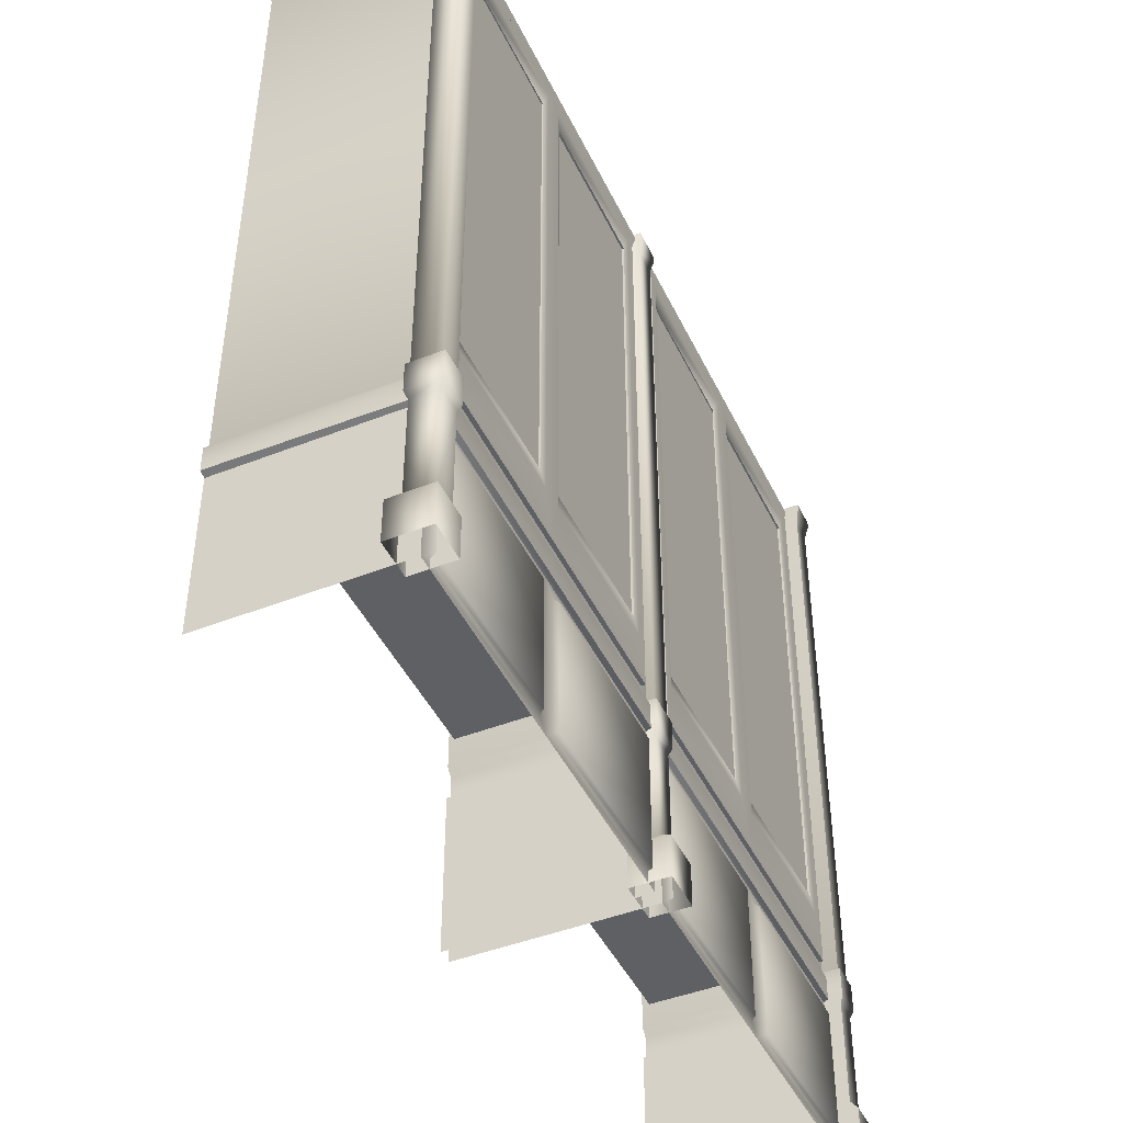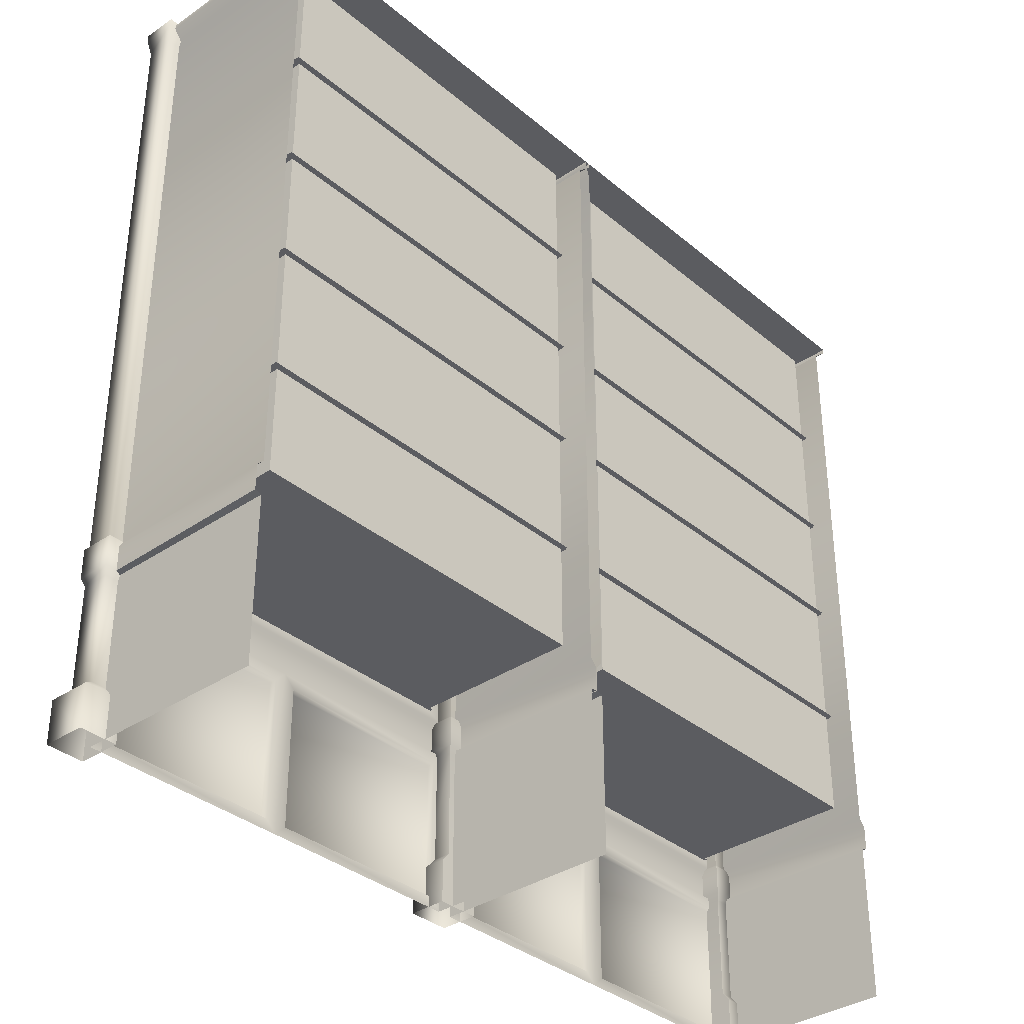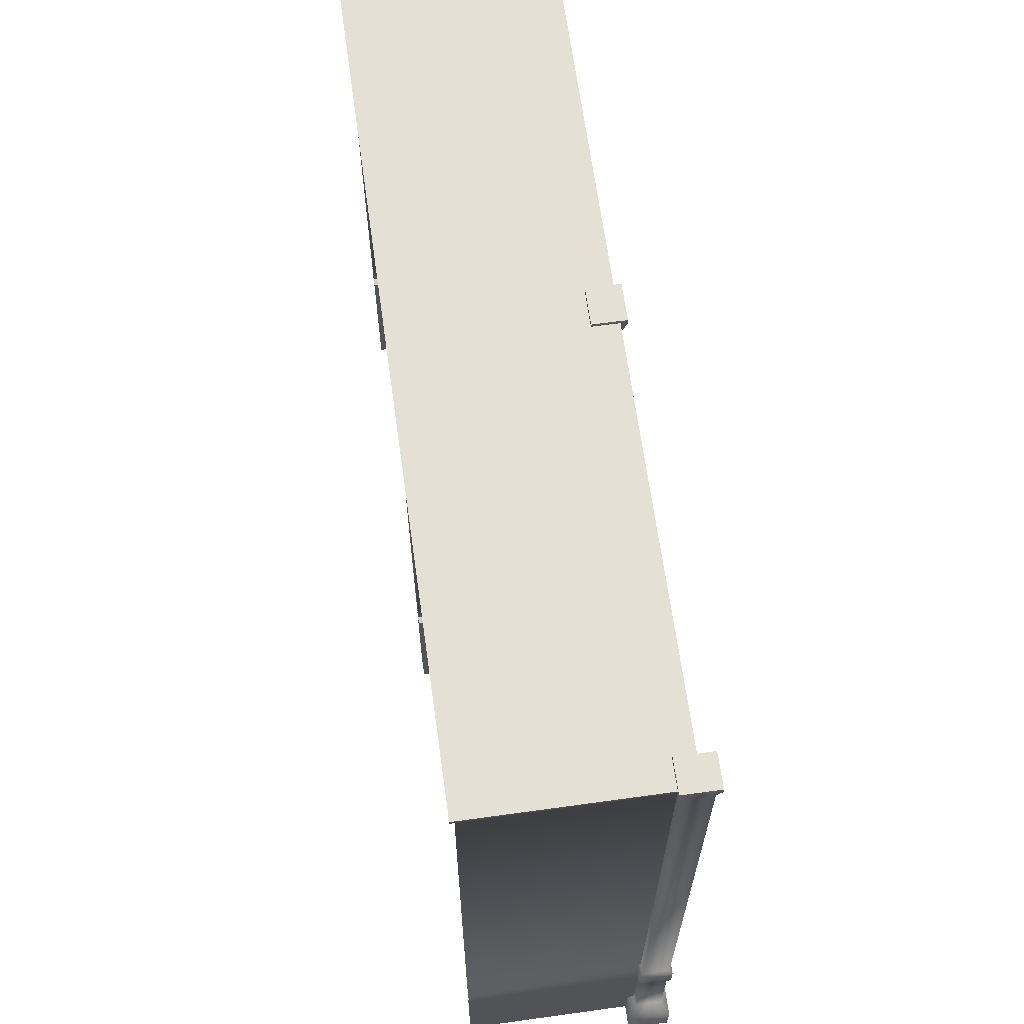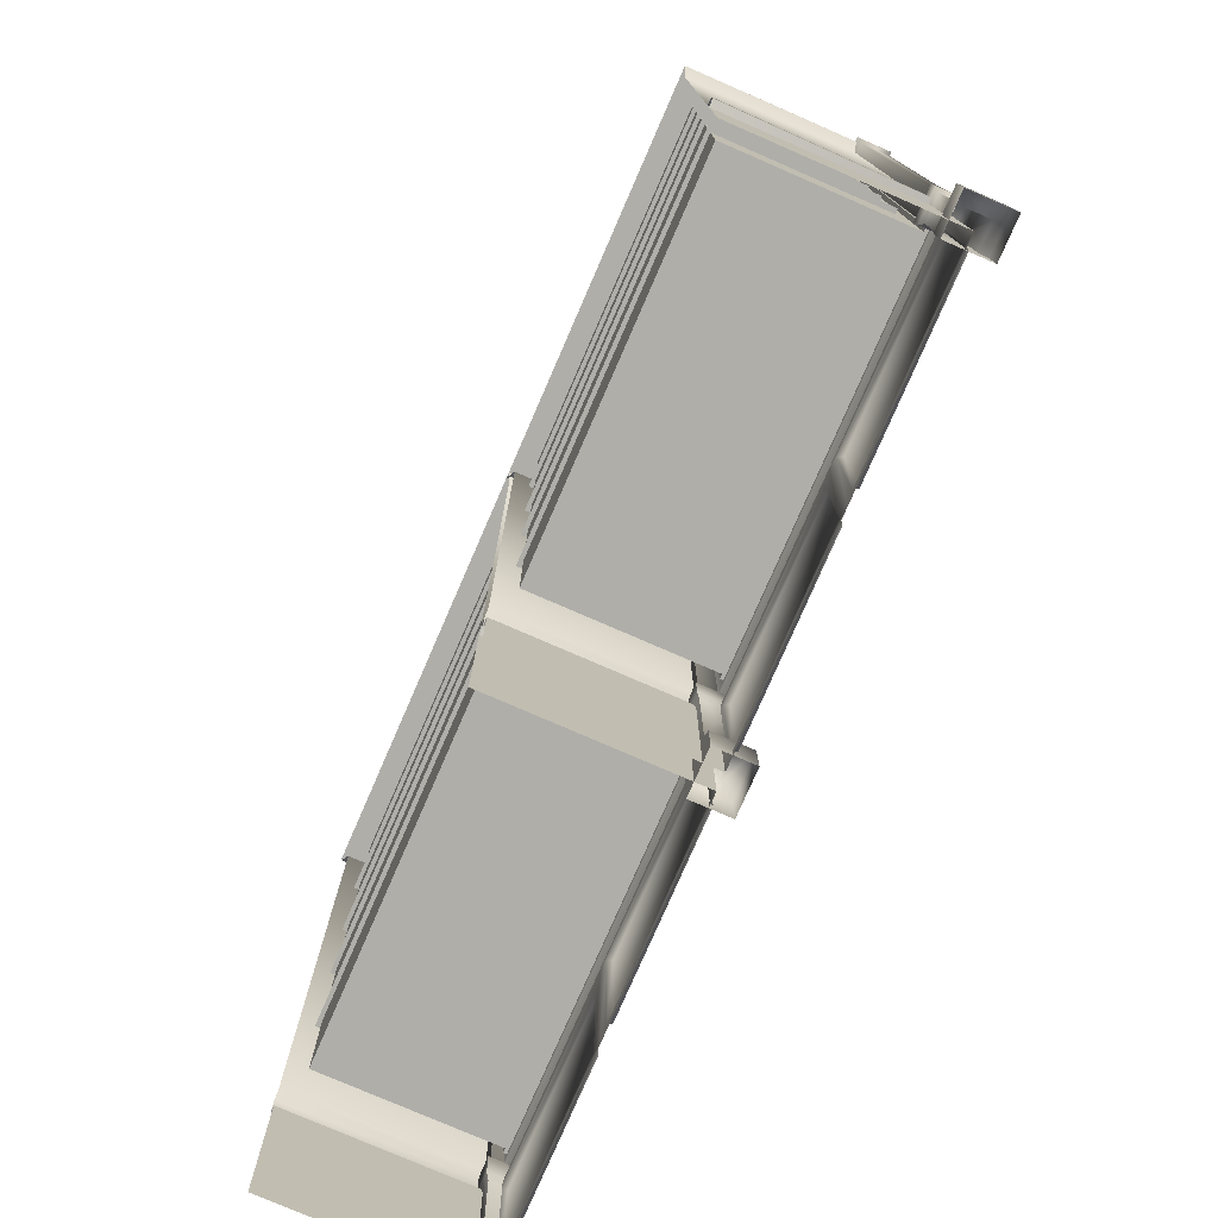
<metadata>
{"format":"obj","ext":"obj","renderer":"f3d","projection":"perspective","resolution":1024,"background":"white","views":[{"elev":-45.0,"azim":-65.5,"up":"+Y"},{"elev":-35.2,"azim":132.1,"up":"+Y"},{"elev":66.2,"azim":-97.9,"up":"+Y"},{"elev":-77.5,"azim":-113.5,"up":"+Y"}]}
</metadata>
<code>
v  45.88 0.6593 20.72
v  45.88 31.76 20.72
v  4.648 31.76 20.72
v  4.648 0.6593 20.72
v  96.75 34.98 -24.06
v  96.75 34.98 19.71
v  96.75 -2.555 19.71
v  96.75 -2.555 -24.06
v  99.03 187.6 -25.11
v  -0.8456 187.6 -25.11
v  -0.8456 187.6 20.76
v  99.03 187.6 20.76
v  1.434 42.88 -24.06
v  1.434 42.88 19.71
v  1.434 184.6 19.71
v  1.434 184.6 -24.06
v  91.88 182 -20.31
v  6.303 182 -20.31
v  6.303 45.17 -20.31
v  91.88 45.17 -20.31
v  96.75 184.6 -24.06
v  96.75 184.6 19.71
v  96.75 42.88 19.71
v  96.75 42.88 -24.06
v  -0.1484 35.39 -24.06
v  0.315 35.39 20.83
v  0.315 41.23 20.83
v  -0.1484 41.23 -24.06
v  6.303 182 19.71
v  91.88 182 19.71
v  6.303 45.17 19.71
v  91.88 45.17 19.71
v  -0.8456 186.6 20.76
v  -0.8456 186.6 -25.11
v  99.03 186.6 20.76
v  99.03 186.6 -25.11
v  97.87 41.23 20.83
v  97.87 35.39 20.83
v  98.33 41.23 -24.06
v  98.33 35.39 -24.06
v  1.434 -2.555 -24.06
v  1.434 -2.555 19.71
v  1.434 34.98 19.71
v  1.434 34.98 -24.06
v  49.09 34.98 19.71
v  93.53 0.6593 20.72
v  93.53 31.76 20.72
v  52.3 31.76 20.72
v  52.3 0.6593 20.72
v  49.09 -2.555 19.71
v  46.54 0 19.71
v  3.989 0 19.71
v  46.54 32.42 19.71
v  3.989 32.42 19.71
v  94.19 0 19.71
v  51.65 0 19.71
v  94.19 32.42 19.71
v  51.65 32.42 19.71
v  5.182 70.62 16.33
v  92.99 70.62 16.33
v  92.99 70.62 -21.16
v  5.182 70.62 -21.16
v  5.671 70 16.33
v  93.48 70 16.33
v  5.671 70 -21.16
v  93.48 70 -21.16
v  5.182 100.7 16.33
v  92.99 100.7 16.33
v  92.99 100.7 -21.16
v  5.182 100.7 -21.16
v  5.671 100.1 16.33
v  93.48 100.1 16.33
v  5.671 100.1 -21.16
v  93.48 100.1 -21.16
v  5.182 127.5 16.33
v  92.99 127.5 16.33
v  92.99 127.5 -21.16
v  5.182 127.5 -21.16
v  5.671 126.9 16.33
v  93.48 126.9 16.33
v  5.671 126.9 -21.16
v  93.48 126.9 -21.16
v  5.182 156 16.33
v  92.99 156 16.33
v  92.99 156 -21.16
v  5.182 156 -21.16
v  5.671 155.3 16.33
v  93.48 155.3 16.33
v  5.671 155.3 -21.16
v  93.48 155.3 -21.16
v  102.8 -2.555 15.36
v  102.8 7.172 15.36
v  102.8 7.172 25.11
v  102.8 -2.555 25.11
v  94.12 7.172 25.11
v  94.12 7.172 15.36
v  94.12 -2.555 15.36
v  94.12 -2.555 25.11
v  100.6 188.5 16.16
v  93.36 188.5 16.16
v  93.36 188.5 24.31
v  100.6 188.5 24.31
v  94.15 182.6 23.42
v  94.15 43.25 23.42
v  99.83 43.25 23.42
v  99.83 182.6 23.42
v  99.83 182.6 17.05
v  99.83 43.25 17.05
v  94.15 182.6 17.05
v  94.15 43.25 17.05
v  94.15 9.22 23.42
v  99.83 9.22 23.42
v  99.83 33.69 23.42
v  94.15 33.69 23.42
v  100.5 35.62 16.34
v  100.5 42.51 16.34
v  100.5 42.51 24.13
v  100.5 35.62 24.13
v  93.44 35.62 24.13
v  93.44 42.51 24.13
v  93.44 42.51 16.34
v  93.44 35.62 16.34
v  99.83 33.69 17.05
v  94.15 33.69 17.05
v  100.6 187 16.16
v  100.6 187 24.31
v  93.36 187 16.16
v  93.36 187 24.31
v  99.83 9.22 17.05
v  94.15 9.22 17.05
v  4.58 -2.555 24.4
v  4.58 7.172 24.4
v  -5.168 7.172 24.4
v  -5.168 -2.555 24.4
v  -5.168 7.172 15.69
v  4.58 7.172 15.69
v  4.58 -2.555 15.69
v  -5.168 -2.555 15.69
v  3.78 188.5 22.2
v  3.78 188.5 14.93
v  -4.368 188.5 14.93
v  -4.368 188.5 22.2
v  -3.478 182.6 15.72
v  -3.478 43.25 15.72
v  -3.478 43.25 21.41
v  -3.478 182.6 21.41
v  2.89 182.6 21.41
v  2.89 43.25 21.41
v  2.89 182.6 15.72
v  2.89 43.25 15.72
v  -3.478 9.22 15.72
v  -3.478 9.22 21.41
v  -3.478 33.69 21.41
v  -3.478 33.69 15.72
v  3.599 35.62 22.12
v  3.599 42.51 22.12
v  -4.187 42.51 22.12
v  -4.187 35.62 22.12
v  -4.187 35.62 15.02
v  -4.187 42.51 15.02
v  3.599 42.51 15.02
v  3.599 35.62 15.02
v  2.89 33.69 21.41
v  2.89 33.69 15.72
v  3.78 187 22.2
v  -4.368 187 22.2
v  3.78 187 14.93
v  -4.368 187 14.93
v  2.89 9.22 21.41
v  2.89 9.22 15.72
v  -52.88 0.6593 20.72
v  -52.88 31.76 20.72
v  -94.1 31.76 20.72
v  -94.1 0.6593 20.72
v  -2.005 34.98 -24.06
v  -2.005 34.98 19.71
v  -2.005 -2.555 19.71
v  -2.005 -2.555 -24.06
v  0.275 187.6 -25.11
v  -99.6 187.6 -25.11
v  -99.6 187.6 20.76
v  0.275 187.6 20.76
v  -97.32 42.88 -24.06
v  -97.32 42.88 19.71
v  -97.32 184.6 19.71
v  -97.32 184.6 -24.06
v  -6.873 182 -20.31
v  -92.45 182 -20.31
v  -92.45 45.17 -20.31
v  -6.873 45.17 -20.31
v  -2.005 184.6 -24.06
v  -2.005 184.6 19.71
v  -2.005 42.88 19.71
v  -2.005 42.88 -24.06
v  -98.9 35.39 -24.06
v  -98.44 35.39 20.83
v  -98.44 41.23 20.83
v  -98.9 41.23 -24.06
v  -92.45 182 19.71
v  -6.873 182 19.71
v  -92.45 45.17 19.71
v  -6.873 45.17 19.71
v  -99.6 186.6 20.76
v  -99.6 186.6 -25.11
v  0.275 186.6 20.76
v  0.275 186.6 -25.11
v  -0.8856 41.23 20.83
v  -0.8856 35.39 20.83
v  -0.4222 41.23 -24.06
v  -0.4222 35.39 -24.06
v  -97.32 -2.555 -24.06
v  -97.32 -2.555 19.71
v  -97.32 34.98 19.71
v  -97.32 34.98 -24.06
v  -49.66 34.98 19.71
v  -5.219 0.6593 20.72
v  -5.219 31.76 20.72
v  -46.45 31.76 20.72
v  -46.45 0.6593 20.72
v  -49.66 -2.555 19.71
v  -52.22 0 19.71
v  -94.76 0 19.71
v  -52.22 32.42 19.71
v  -94.76 32.42 19.71
v  -4.559 0 19.71
v  -47.11 0 19.71
v  -4.559 32.42 19.71
v  -47.11 32.42 19.71
v  -93.57 70.62 16.33
v  -5.765 70.62 16.33
v  -5.765 70.62 -21.16
v  -93.57 70.62 -21.16
v  -93.08 70 16.33
v  -5.275 70 16.33
v  -93.08 70 -21.16
v  -5.275 70 -21.16
v  -93.57 100.7 16.33
v  -5.765 100.7 16.33
v  -5.765 100.7 -21.16
v  -93.57 100.7 -21.16
v  -93.08 100.1 16.33
v  -5.275 100.1 16.33
v  -93.08 100.1 -21.16
v  -5.275 100.1 -21.16
v  -93.57 127.5 16.33
v  -5.765 127.5 16.33
v  -5.765 127.5 -21.16
v  -93.57 127.5 -21.16
v  -93.08 126.9 16.33
v  -5.275 126.9 16.33
v  -93.08 126.9 -21.16
v  -5.275 126.9 -21.16
v  -93.57 156 16.33
v  -5.765 156 16.33
v  -5.765 156 -21.16
v  -93.57 156 -21.16
v  -93.08 155.3 16.33
v  -5.275 155.3 16.33
v  -93.08 155.3 -21.16
v  -5.275 155.3 -21.16
v  -102.8 -2.555 25.11
v  -102.8 7.172 25.11
v  -102.8 7.172 15.36
v  -102.8 -2.555 15.36
v  -94.12 7.172 15.36
v  -94.12 7.172 25.11
v  -94.12 -2.555 25.11
v  -94.12 -2.555 15.36
v  -100.6 188.5 24.31
v  -93.36 188.5 24.31
v  -93.36 188.5 16.16
v  -100.6 188.5 16.16
v  -94.15 182.6 17.05
v  -94.15 43.25 17.05
v  -99.83 43.25 17.05
v  -99.83 182.6 17.05
v  -99.83 182.6 23.42
v  -99.83 43.25 23.42
v  -94.15 182.6 23.42
v  -94.15 43.25 23.42
v  -94.15 9.22 17.05
v  -99.83 9.22 17.05
v  -99.83 33.69 17.05
v  -94.15 33.69 17.05
v  -100.5 35.62 24.13
v  -100.5 42.51 24.13
v  -100.5 42.51 16.34
v  -100.5 35.62 16.34
v  -93.44 35.62 16.34
v  -93.44 42.51 16.34
v  -93.44 42.51 24.13
v  -93.44 35.62 24.13
v  -99.83 33.69 23.42
v  -94.15 33.69 23.42
v  -100.6 187 24.31
v  -100.6 187 16.16
v  -93.36 187 24.31
v  -93.36 187 16.16
v  -99.83 9.22 23.42
v  -94.15 9.22 23.42
g shelf
f 1 2 3 4
f 5 6 7 8
f 9 10 11 12
f 13 14 15 16
f 17 18 19 20
f 21 22 23 24
f 25 26 27 28
f 22 15 29 30
f 15 14 31 29
f 14 23 32 31
f 23 22 30 32
f 30 29 18 17
f 29 31 19 18
f 31 32 20 19
f 32 30 17 20
f 16 15 33 34
f 15 22 35 33
f 22 21 36 35
f 37 27 26 38
f 39 37 38 40
f 41 42 43 44
f 24 23 37 39
f 23 14 27 37
f 14 13 28 27
f 44 43 26 25
f 45 6 38 43
f 43 38 26
f 6 5 40 38
f 46 47 48 49
f 42 50 51 52
f 50 45 53 51
f 45 43 54 53
f 43 42 52 54
f 50 7 55 56
f 7 6 57 55
f 6 45 58 57
f 45 50 56 58
f 52 51 1 4
f 51 53 2 1
f 53 54 3 2
f 54 52 4 3
f 56 55 46 49
f 55 57 47 46
f 57 58 48 47
f 58 56 49 48
f 34 33 11 10
f 33 35 12 11
f 35 36 9 12
f 59 60 61 62
f 60 59 63 64
f 64 63 65 66
f 67 68 69 70
f 68 67 71 72
f 72 71 73 74
f 75 76 77 78
f 76 75 79 80
f 80 79 81 82
f 83 84 85 86
f 84 83 87 88
f 88 87 89 90
f 91 92 93 94
f 95 96 97 98
f 97 96 92 91
f 99 100 101 102
f 103 104 105 106
f 107 106 105 108
f 103 109 110 104
f 109 107 108 110
f 111 112 113 114
f 115 116 117 118
f 119 120 121 122
f 122 121 116 115
f 120 119 118 117
f 113 123 115 118
f 123 124 122 115
f 124 114 119 122
f 114 113 118 119
f 105 104 120 117
f 104 110 121 120
f 110 108 116 121
f 108 105 117 116
f 106 107 125 126
f 107 109 127 125
f 109 103 128 127
f 103 106 126 128
f 126 125 99 102
f 125 127 100 99
f 127 128 101 100
f 128 126 102 101
f 123 113 112 129
f 114 124 130 111
f 124 123 129 130
f 95 93 112 111
f 129 112 93 92
f 111 130 96 95
f 130 129 92 96
f 98 94 93 95
f 131 132 133 134
f 135 136 137 138
f 137 136 132 131
f 139 140 141 142
f 143 144 145 146
f 147 146 145 148
f 143 149 150 144
f 149 147 148 150
f 151 152 153 154
f 155 156 157 158
f 159 160 161 162
f 162 161 156 155
f 160 159 158 157
f 153 163 155 158
f 163 164 162 155
f 164 154 159 162
f 154 153 158 159
f 145 144 160 157
f 144 150 161 160
f 150 148 156 161
f 148 145 157 156
f 146 147 165 166
f 147 149 167 165
f 149 143 168 167
f 143 146 166 168
f 166 165 139 142
f 165 167 140 139
f 167 168 141 140
f 168 166 142 141
f 163 153 152 169
f 154 164 170 151
f 164 163 169 170
f 135 133 152 151
f 169 152 133 132
f 151 170 136 135
f 170 169 132 136
f 138 134 133 135
f 171 172 173 174
f 175 176 177 178
f 179 180 181 182
f 183 184 185 186
f 187 188 189 190
f 191 192 193 194
f 195 196 197 198
f 192 185 199 200
f 185 184 201 199
f 184 193 202 201
f 193 192 200 202
f 200 199 188 187
f 199 201 189 188
f 201 202 190 189
f 202 200 187 190
f 186 185 203 204
f 185 192 205 203
f 192 191 206 205
f 207 197 196 208
f 209 207 208 210
f 211 212 213 214
f 194 193 207 209
f 193 184 197 207
f 184 183 198 197
f 214 213 196 195
f 215 176 208 213
f 213 208 196
f 176 175 210 208
f 216 217 218 219
f 212 220 221 222
f 220 215 223 221
f 215 213 224 223
f 213 212 222 224
f 220 177 225 226
f 177 176 227 225
f 176 215 228 227
f 215 220 226 228
f 222 221 171 174
f 221 223 172 171
f 223 224 173 172
f 224 222 174 173
f 226 225 216 219
f 225 227 217 216
f 227 228 218 217
f 228 226 219 218
f 204 203 181 180
f 203 205 182 181
f 205 206 179 182
f 229 230 231 232
f 230 229 233 234
f 234 233 235 236
f 237 238 239 240
f 238 237 241 242
f 242 241 243 244
f 245 246 247 248
f 246 245 249 250
f 250 249 251 252
f 253 254 255 256
f 254 253 257 258
f 258 257 259 260
f 261 262 263 264
f 265 266 267 268
f 267 266 262 261
f 269 270 271 272
f 273 274 275 276
f 277 276 275 278
f 273 279 280 274
f 279 277 278 280
f 281 282 283 284
f 285 286 287 288
f 289 290 291 292
f 292 291 286 285
f 290 289 288 287
f 283 293 285 288
f 293 294 292 285
f 294 284 289 292
f 284 283 288 289
f 275 274 290 287
f 274 280 291 290
f 280 278 286 291
f 278 275 287 286
f 276 277 295 296
f 277 279 297 295
f 279 273 298 297
f 273 276 296 298
f 296 295 269 272
f 295 297 270 269
f 297 298 271 270
f 298 296 272 271
f 293 283 282 299
f 284 294 300 281
f 294 293 299 300
f 265 263 282 281
f 299 282 263 262
f 281 300 266 265
f 300 299 262 266
f 268 264 263 265
v  -93.45 45.18 19
v  -49.66 45.18 19
v  -49.66 45.18 20.67
v  -93.45 45.18 20.67
v  -49.66 184.4 19
v  -49.66 184.4 20.67
v  -93.45 184.4 19
v  -93.45 184.4 20.67
v  -90.73 181.7 19
v  -90.73 56.03 19
v  -52.38 181.7 19
v  -52.38 56.03 19
v  -52.38 56.03 20.67
v  -90.73 56.03 20.67
v  -52.38 181.7 20.67
v  -90.73 181.7 20.67
v  -53.6 177.4 20.01
v  -89.5 177.4 20.01
v  -89.5 177.4 19.46
v  -53.6 177.4 19.46
v  -53.6 60.32 20.01
v  -53.6 60.32 19.46
v  -89.5 60.32 20.01
v  -89.5 60.32 19.46
v  -89.86 59.7 19.73
v  -89.86 177.6 19.73
v  -53.38 177.6 19.73
v  -53.38 59.7 19.73
g d1l
f 301 302 303 304
f 302 305 306 303
f 305 307 308 306
f 307 301 304 308
f 301 307 309 310
f 307 305 311 309
f 305 302 312 311
f 302 301 310 312
f 304 303 313 314
f 303 306 315 313
f 306 308 316 315
f 308 304 314 316
f 317 318 319 320
f 321 317 320 322
f 323 321 322 324
f 318 323 324 319
f 315 316 318 317
f 309 311 320 319
f 313 315 317 321
f 311 312 322 320
f 314 313 321 323
f 312 310 324 322
f 316 314 323 318
f 310 309 319 324
f 325 326 327 328
f 325 328 327 326
v  -5.876 45.18 20.67
v  -49.66 45.18 20.67
v  -49.66 45.18 19
v  -5.876 45.18 19
v  -49.66 184.4 20.67
v  -49.66 184.4 19
v  -5.876 184.4 20.67
v  -5.876 184.4 19
v  -8.59 181.7 20.67
v  -8.59 56.03 20.67
v  -46.95 181.7 20.67
v  -46.95 56.03 20.67
v  -46.95 56.03 19
v  -8.59 56.03 19
v  -46.95 181.7 19
v  -8.59 181.7 19
v  -45.72 177.4 19.65
v  -9.819 177.4 19.65
v  -9.819 177.4 20.2
v  -45.72 177.4 20.2
v  -45.72 60.32 19.65
v  -45.72 60.32 20.2
v  -9.819 60.32 19.65
v  -9.819 60.32 20.2
v  -46.23 59.7 19.73
v  -46.23 177.6 19.73
v  -9.744 177.6 19.73
v  -9.744 59.7 19.73
g d1r
f 329 330 331 332
f 330 333 334 331
f 333 335 336 334
f 335 329 332 336
f 329 335 337 338
f 335 333 339 337
f 333 330 340 339
f 330 329 338 340
f 332 331 341 342
f 331 334 343 341
f 334 336 344 343
f 336 332 342 344
f 345 346 347 348
f 349 345 348 350
f 351 349 350 352
f 346 351 352 347
f 343 344 346 345
f 337 339 348 347
f 341 343 345 349
f 339 340 350 348
f 342 341 349 351
f 340 338 352 350
f 344 342 351 346
f 338 337 347 352
f 353 354 355 356
f 353 356 355 354
v  92.88 45.18 20.67
v  49.09 45.18 20.67
v  49.09 45.18 19
v  92.88 45.18 19
v  49.09 184.4 20.67
v  49.09 184.4 19
v  92.88 184.4 20.67
v  92.88 184.4 19
v  90.16 181.7 20.67
v  90.16 56.03 20.67
v  51.8 181.7 20.67
v  51.8 56.03 20.67
v  51.8 56.03 19
v  90.16 56.03 19
v  51.8 181.7 19
v  90.16 181.7 19
v  53.03 177.4 19.65
v  88.93 177.4 19.65
v  88.93 177.4 20.2
v  53.03 177.4 20.2
v  53.03 60.32 19.65
v  53.03 60.32 20.2
v  88.93 60.32 19.65
v  88.93 60.32 20.2
v  52.72 59.7 19.73
v  52.72 177.6 19.73
v  89.2 177.6 19.73
v  89.2 59.7 19.73
g d2r
f 357 358 359 360
f 358 361 362 359
f 361 363 364 362
f 363 357 360 364
f 357 363 365 366
f 363 361 367 365
f 361 358 368 367
f 358 357 366 368
f 360 359 369 370
f 359 362 371 369
f 362 364 372 371
f 364 360 370 372
f 373 374 375 376
f 377 373 376 378
f 379 377 378 380
f 374 379 380 375
f 371 372 374 373
f 365 367 376 375
f 369 371 373 377
f 367 368 378 376
f 370 369 377 379
f 368 366 380 378
f 372 370 379 374
f 366 365 375 380
f 381 382 383 384
f 381 384 383 382
v  5.306 45.18 19
v  49.09 45.18 19
v  49.09 45.18 20.67
v  5.306 45.18 20.67
v  49.09 184.4 19
v  49.09 184.4 20.67
v  5.306 184.4 19
v  5.306 184.4 20.67
v  8.019 181.7 19
v  8.019 56.03 19
v  46.38 181.7 19
v  46.38 56.03 19
v  46.38 56.03 20.67
v  8.019 56.03 20.67
v  46.38 181.7 20.67
v  8.019 181.7 20.67
v  45.15 177.4 20.01
v  9.248 177.4 20.01
v  9.248 177.4 19.46
v  45.15 177.4 19.46
v  45.15 60.32 20.01
v  45.15 60.32 19.46
v  9.248 60.32 20.01
v  9.248 60.32 19.46
v  9.09 59.7 19.73
v  9.09 177.6 19.73
v  45.57 177.6 19.73
v  45.57 59.7 19.73
g d2l
f 385 386 387 388
f 386 389 390 387
f 389 391 392 390
f 391 385 388 392
f 385 391 393 394
f 391 389 395 393
f 389 386 396 395
f 386 385 394 396
f 388 387 397 398
f 387 390 399 397
f 390 392 400 399
f 392 388 398 400
f 401 402 403 404
f 405 401 404 406
f 407 405 406 408
f 402 407 408 403
f 399 400 402 401
f 393 395 404 403
f 397 399 401 405
f 395 396 406 404
f 398 397 405 407
f 396 394 408 406
f 400 398 407 402
f 394 393 403 408
f 409 410 411 412
f 409 412 411 410

</code>
